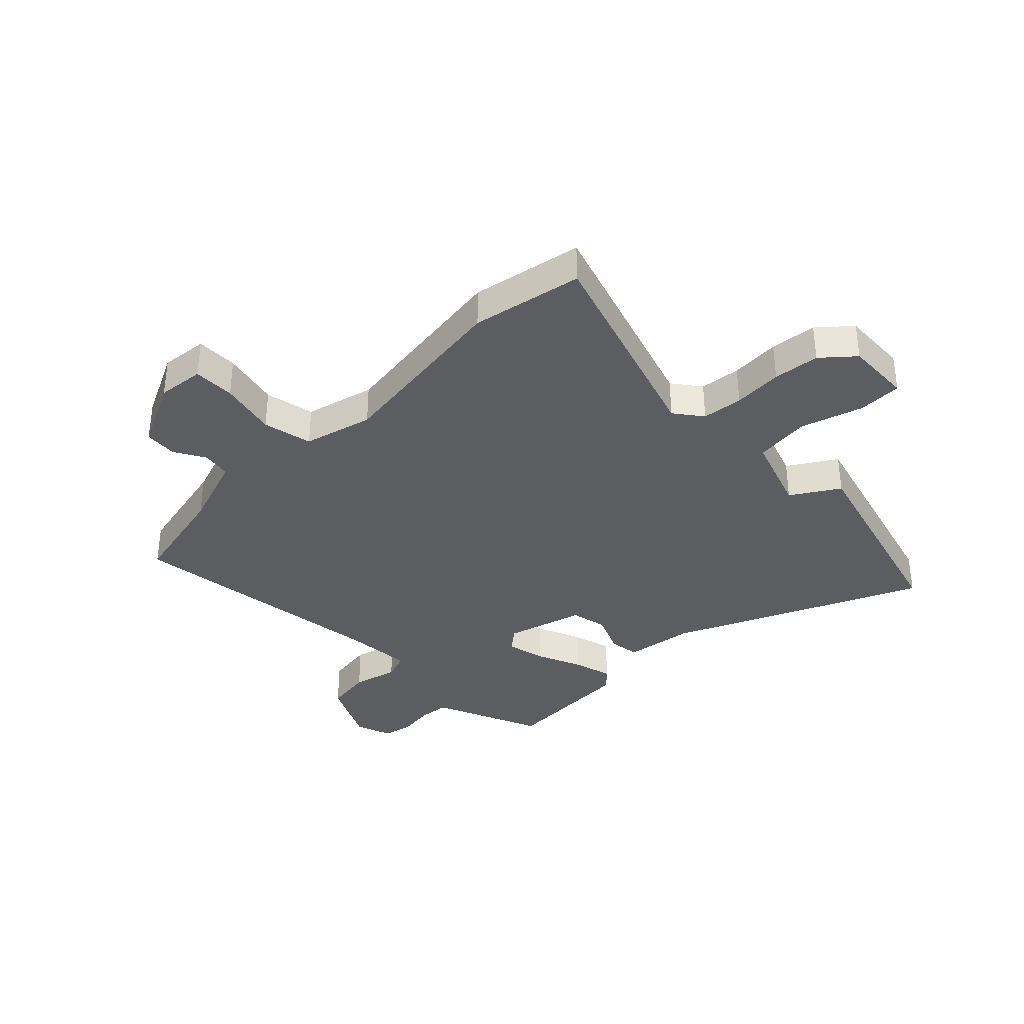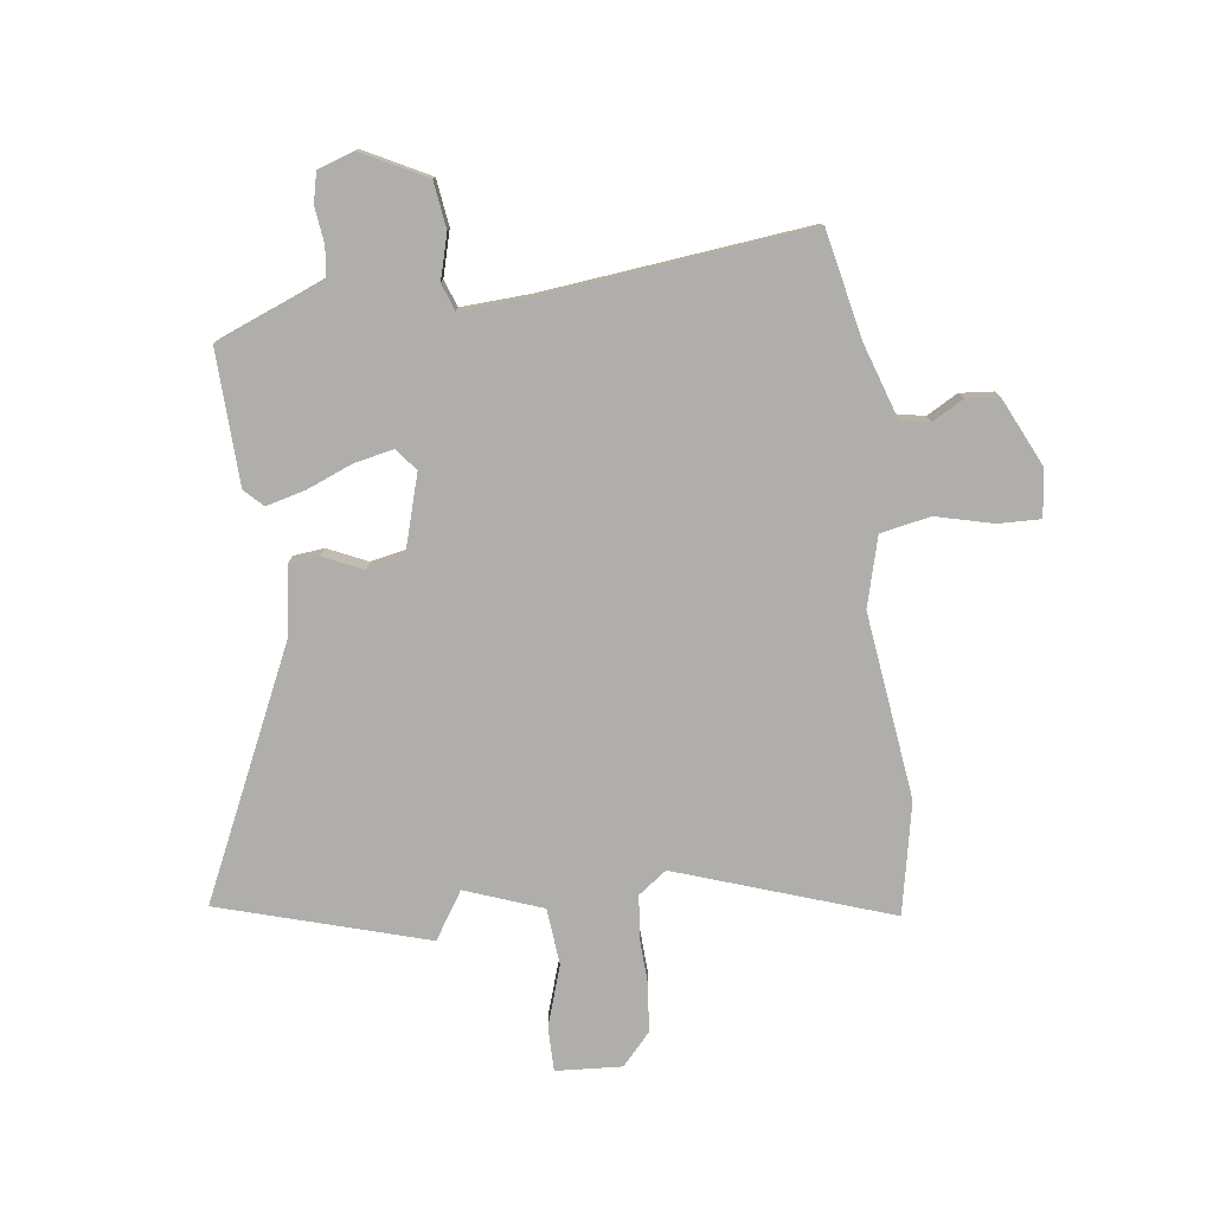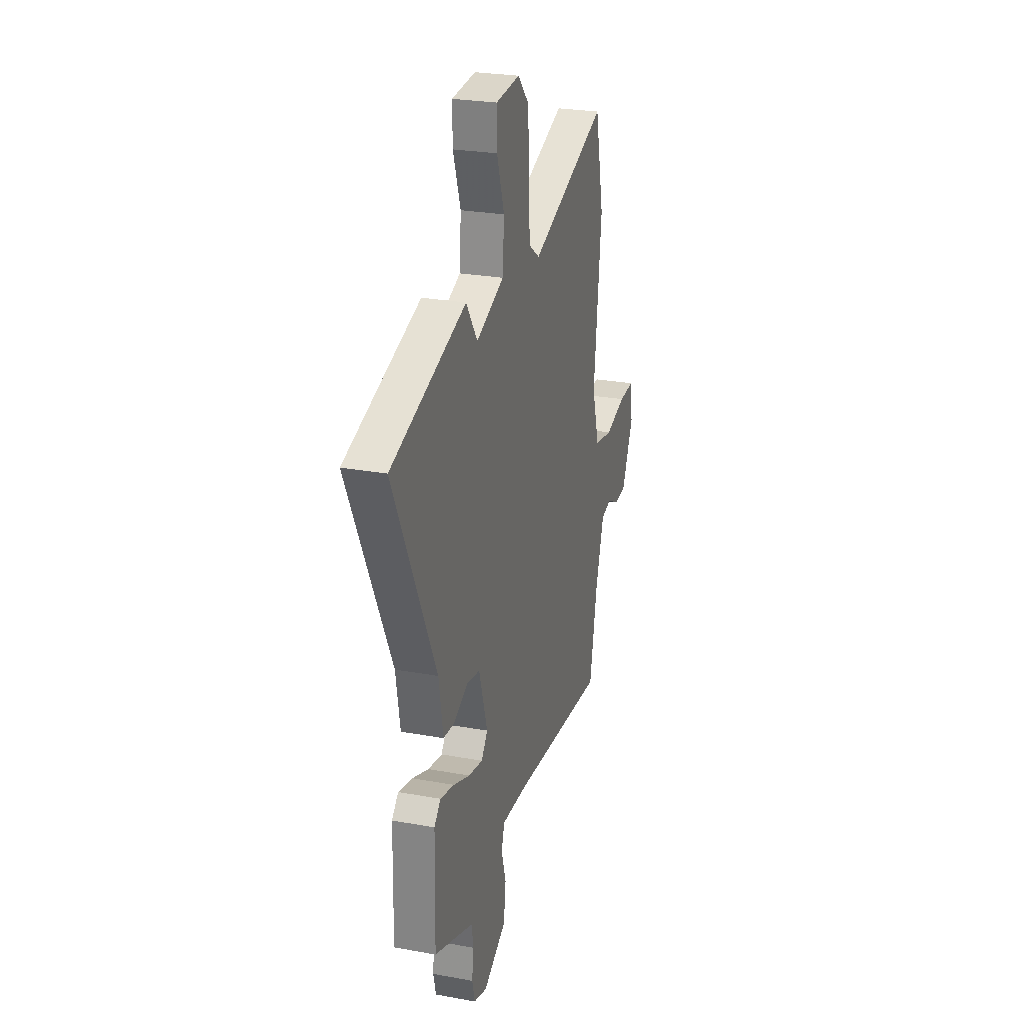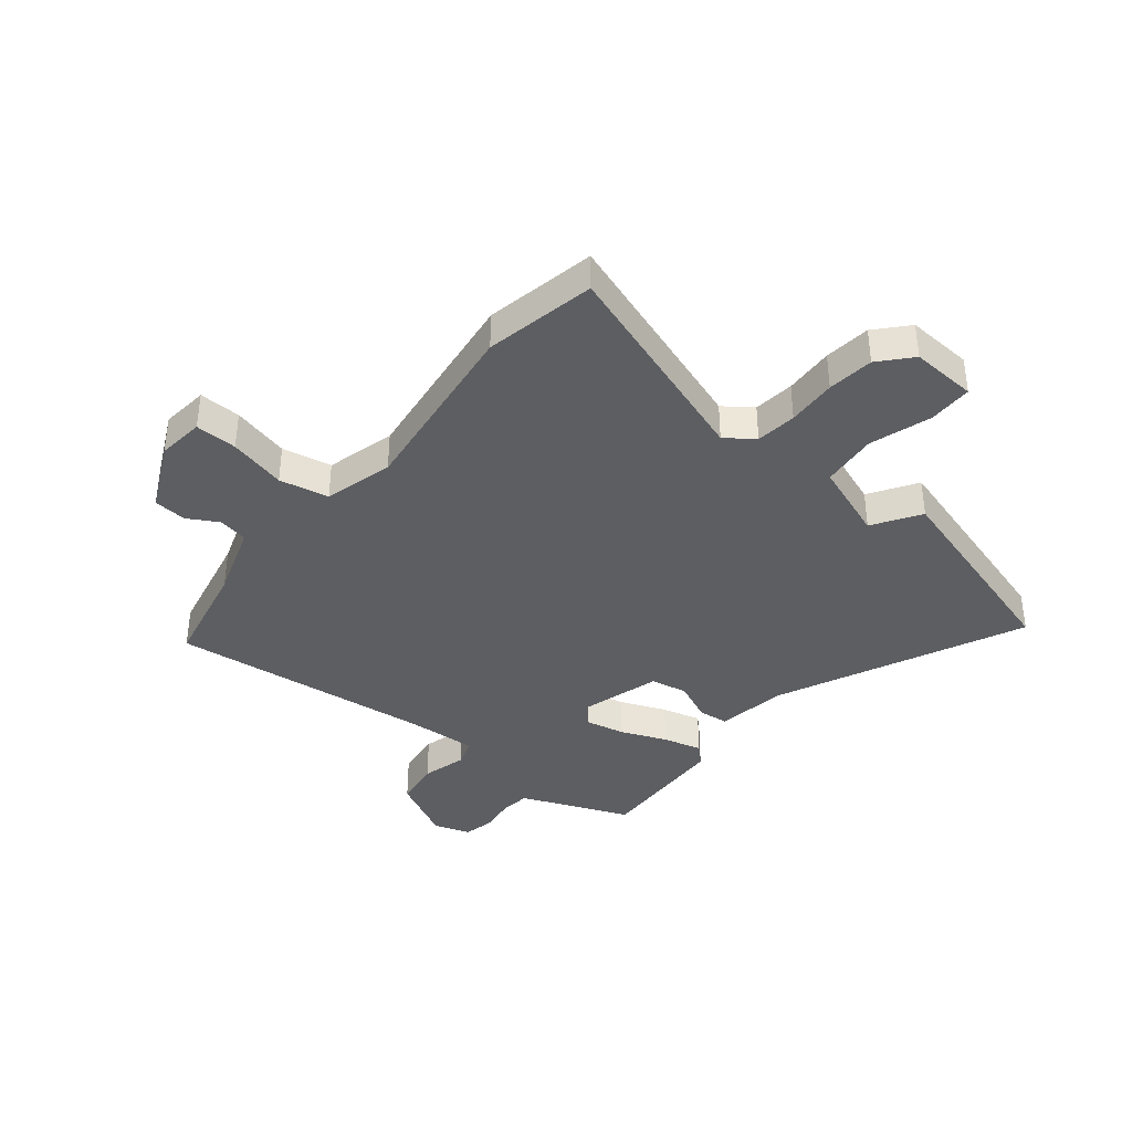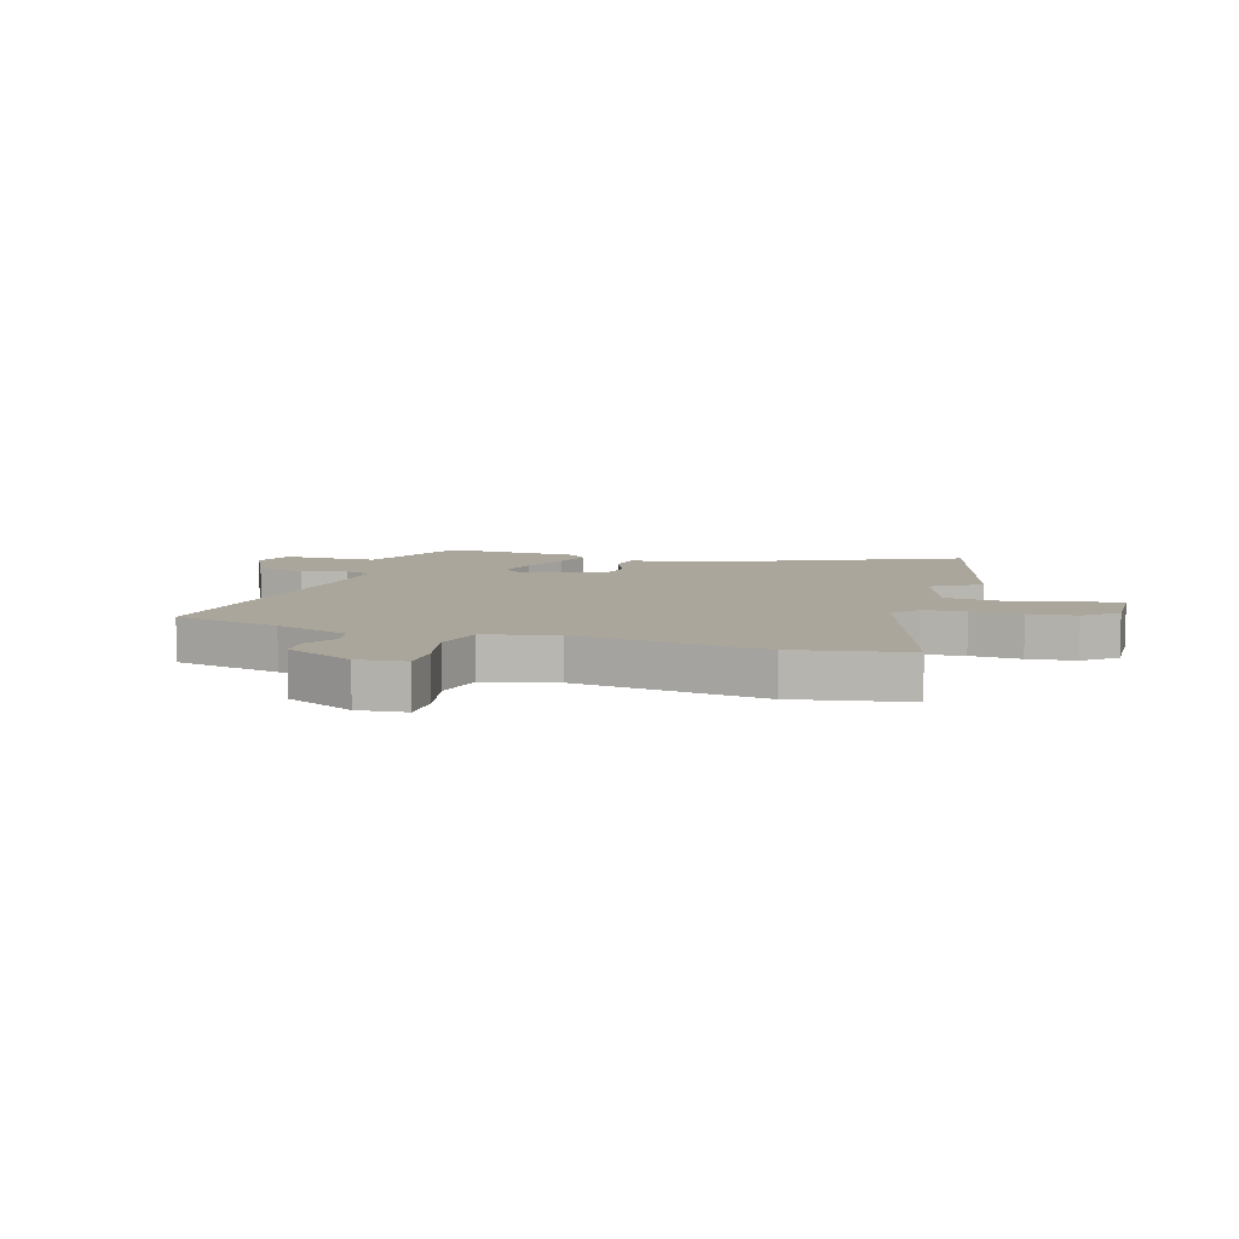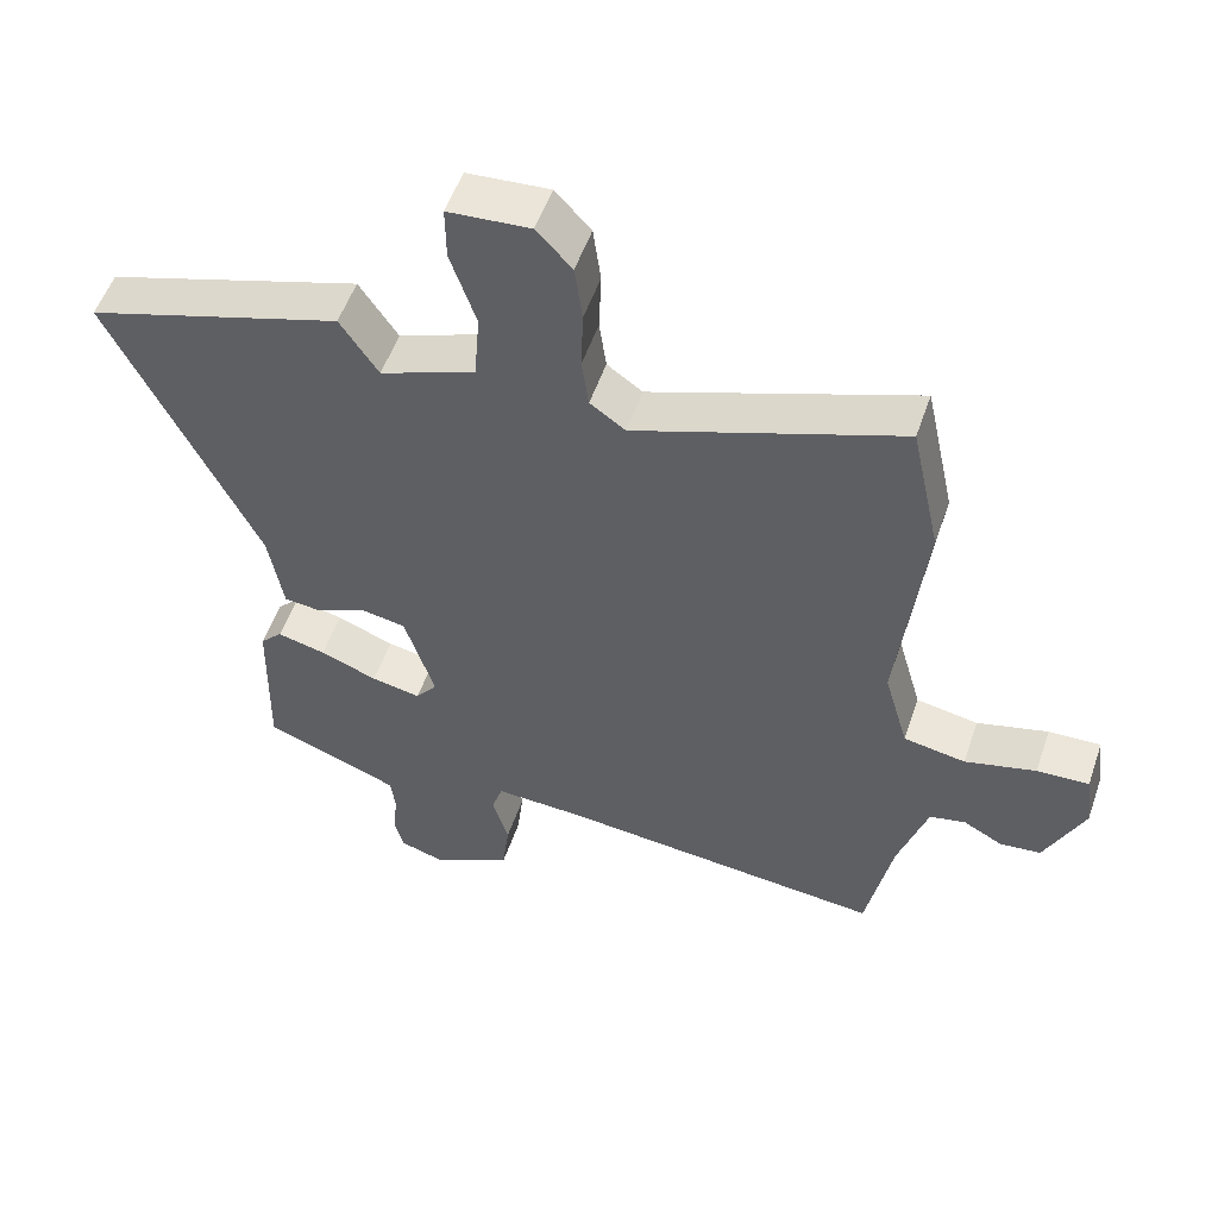
<metadata>
{"format":"obj","ext":"obj","renderer":"f3d","projection":"perspective","resolution":1024,"background":"white","views":[{"elev":-36.0,"azim":-43.8,"up":"+Y"},{"elev":-77.6,"azim":-171.8,"up":"+Y"},{"elev":26.0,"azim":106.2,"up":"+Z"},{"elev":-38.6,"azim":-38.1,"up":"+Y"},{"elev":7.9,"azim":-71.0,"up":"+Y"},{"elev":53.7,"azim":-161.1,"up":"+Z"}]}
</metadata>
<code>
v 0.307 0.07 0.56
v 0.675 0.07 0.445
v 0.466 0.07 0.01
v 0.445 0.07 -0.113
v 0.39 0.07 -0.118
v 0.32 0.07 -0.085
v 0.254 0.07 -0.097
v 0.211 0.07 -0.235
v 0.242 0.07 -0.275
v 0.313 0.07 -0.261
v 0.395 0.07 -0.229
v 0.465 0.07 -0.212
v 0.497 0.07 -0.245
v 0.502 0.07 -0.484
v 0.359 0.07 -0.539
v 0.306 0.07 -0.56
v 0.299 0.07 -0.613
v 0.306 0.07 -0.677
v 0.293 0.07 -0.73
v 0.228 0.07 -0.751
v 0.114 0.07 -0.69
v 0.104 0.07 -0.607
v 0.127 0.07 -0.528
v 0.111 0.07 -0.479
v -0.014 0.07 -0.484
v -0.488 0.07 -0.529
v -0.525 0.07 -0.339
v -0.567 0.07 -0.206
v -0.619 0.07 -0.195
v -0.675 0.07 -0.225
v -0.734 0.07 -0.219
v -0.79 0.07 -0.096
v -0.779 0.07 -0.012
v -0.704 0.07 -0.015
v -0.602 0.07 -0.042
v -0.513 0.07 -0.026
v -0.478 0.07 0.097
v -0.515 0.07 0.43
v -0.472 0.07 0.628
v -0.093 0.07 0.492
v -0.042 0.07 0.528
v -0.032 0.07 0.601
v -0.035 0.07 0.69
v -0.024 0.07 0.773
v 0.027 0.07 0.828
v 0.145 0.07 0.819
v 0.144 0.07 0.74
v 0.107 0.07 0.631
v 0.115 0.07 0.53
v 0.252 0.07 0.477
v 0.307 0 0.56
v 0.675 0 0.445
v 0.466 0 0.01
v 0.445 0 -0.113
v 0.39 0 -0.118
v 0.32 0 -0.085
v 0.254 0 -0.097
v 0.211 0 -0.235
v 0.242 0 -0.275
v 0.313 0 -0.261
v 0.395 0 -0.229
v 0.465 0 -0.212
v 0.497 0 -0.245
v 0.502 0 -0.484
v 0.359 0 -0.539
v 0.306 0 -0.56
v 0.299 0 -0.613
v 0.306 0 -0.677
v 0.293 0 -0.73
v 0.228 0 -0.751
v 0.114 0 -0.69
v 0.104 0 -0.607
v 0.127 0 -0.528
v 0.111 0 -0.479
v -0.014 0 -0.484
v -0.488 0 -0.529
v -0.525 0 -0.339
v -0.567 0 -0.206
v -0.619 0 -0.195
v -0.675 0 -0.225
v -0.734 0 -0.219
v -0.79 0 -0.096
v -0.779 0 -0.012
v -0.704 0 -0.015
v -0.602 0 -0.042
v -0.513 0 -0.026
v -0.478 0 0.097
v -0.515 0 0.43
v -0.472 0 0.628
v -0.093 0 0.492
v -0.042 0 0.528
v -0.032 0 0.601
v -0.035 0 0.69
v -0.024 0 0.773
v 0.027 0 0.828
v 0.145 0 0.819
v 0.144 0 0.74
v 0.107 0 0.631
v 0.115 0 0.53
v 0.252 0 0.477
f 45 46 47 48
f 45 48 49
f 42 43 44 45
f 41 42 45 49
f 40 41 49 50
f 37 38 39 40
f 36 37 40 50
f 32 33 34 35
f 32 35 36
f 29 30 31 32
f 28 29 32 36
f 27 28 36 50
f 25 26 27 50
f 20 21 22 23
f 20 23 24
f 17 18 19 20
f 16 17 20 24
f 15 16 24
f 14 15 24
f 13 14 24
f 10 11 12 13
f 9 10 13 24
f 8 9 24 25
f 3 4 5 6
f 3 6 7
f 2 3 7
f 1 2 7
f 8 25 50
f 1 7 8 50
f 98 97 96 95
f 99 98 95
f 95 94 93 92
f 99 95 92 91
f 100 99 91 90
f 90 89 88 87
f 100 90 87 86
f 85 84 83 82
f 86 85 82
f 82 81 80 79
f 86 82 79 78
f 100 86 78 77
f 100 77 76 75
f 73 72 71 70
f 74 73 70
f 70 69 68 67
f 74 70 67 66
f 74 66 65
f 74 65 64
f 74 64 63
f 63 62 61 60
f 74 63 60 59
f 75 74 59 58
f 56 55 54 53
f 57 56 53
f 57 53 52
f 57 52 51
f 100 75 58
f 100 58 57 51
f 1 51 52 2
f 2 52 53 3
f 3 53 54 4
f 4 54 55 5
f 5 55 56 6
f 6 56 57 7
f 7 57 58 8
f 8 58 59 9
f 9 59 60 10
f 10 60 61 11
f 11 61 62 12
f 12 62 63 13
f 13 63 64 14
f 14 64 65 15
f 15 65 66 16
f 16 66 67 17
f 17 67 68 18
f 18 68 69 19
f 19 69 70 20
f 20 70 71 21
f 21 71 72 22
f 22 72 73 23
f 23 73 74 24
f 24 74 75 25
f 25 75 76 26
f 26 76 77 27
f 27 77 78 28
f 28 78 79 29
f 29 79 80 30
f 30 80 81 31
f 31 81 82 32
f 32 82 83 33
f 33 83 84 34
f 34 84 85 35
f 35 85 86 36
f 36 86 87 37
f 37 87 88 38
f 38 88 89 39
f 39 89 90 40
f 40 90 91 41
f 41 91 92 42
f 42 92 93 43
f 43 93 94 44
f 44 94 95 45
f 45 95 96 46
f 46 96 97 47
f 47 97 98 48
f 48 98 99 49
f 49 99 100 50
f 50 100 51 1

</code>
